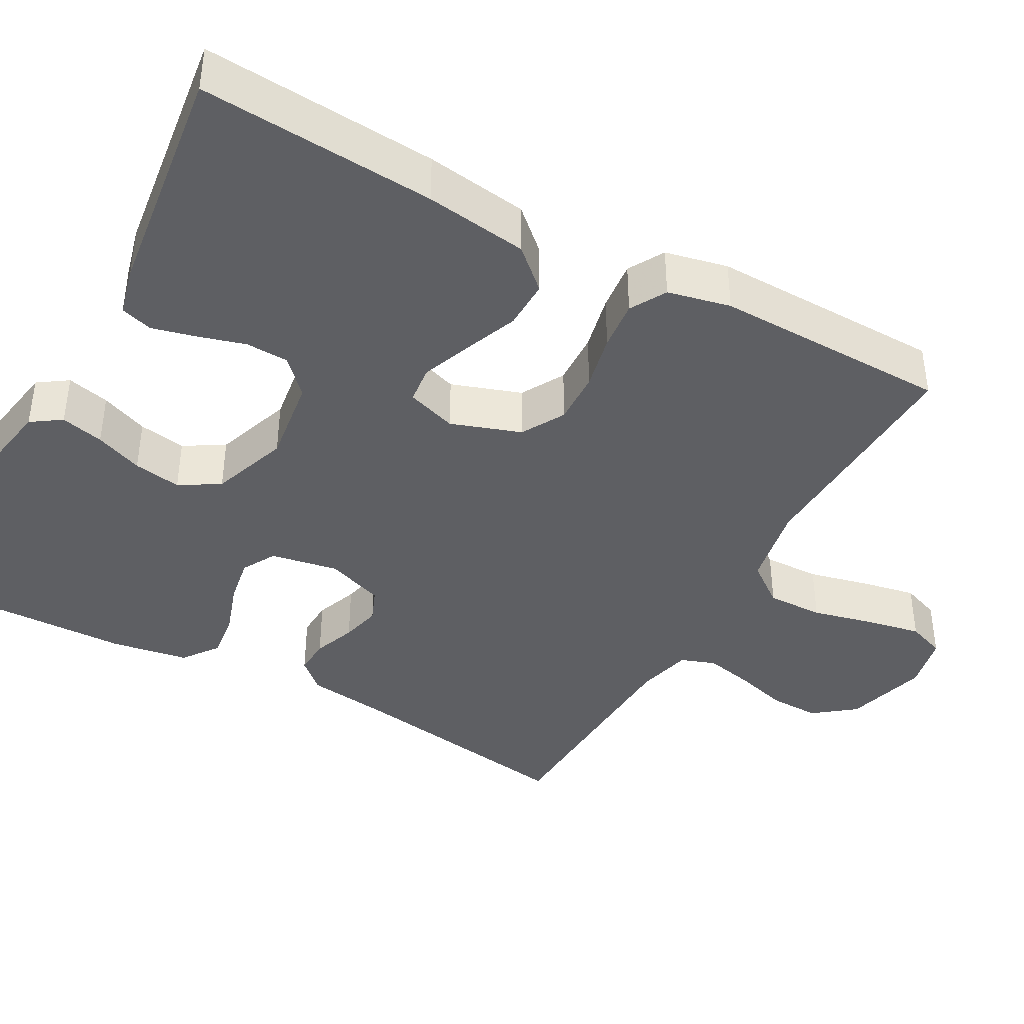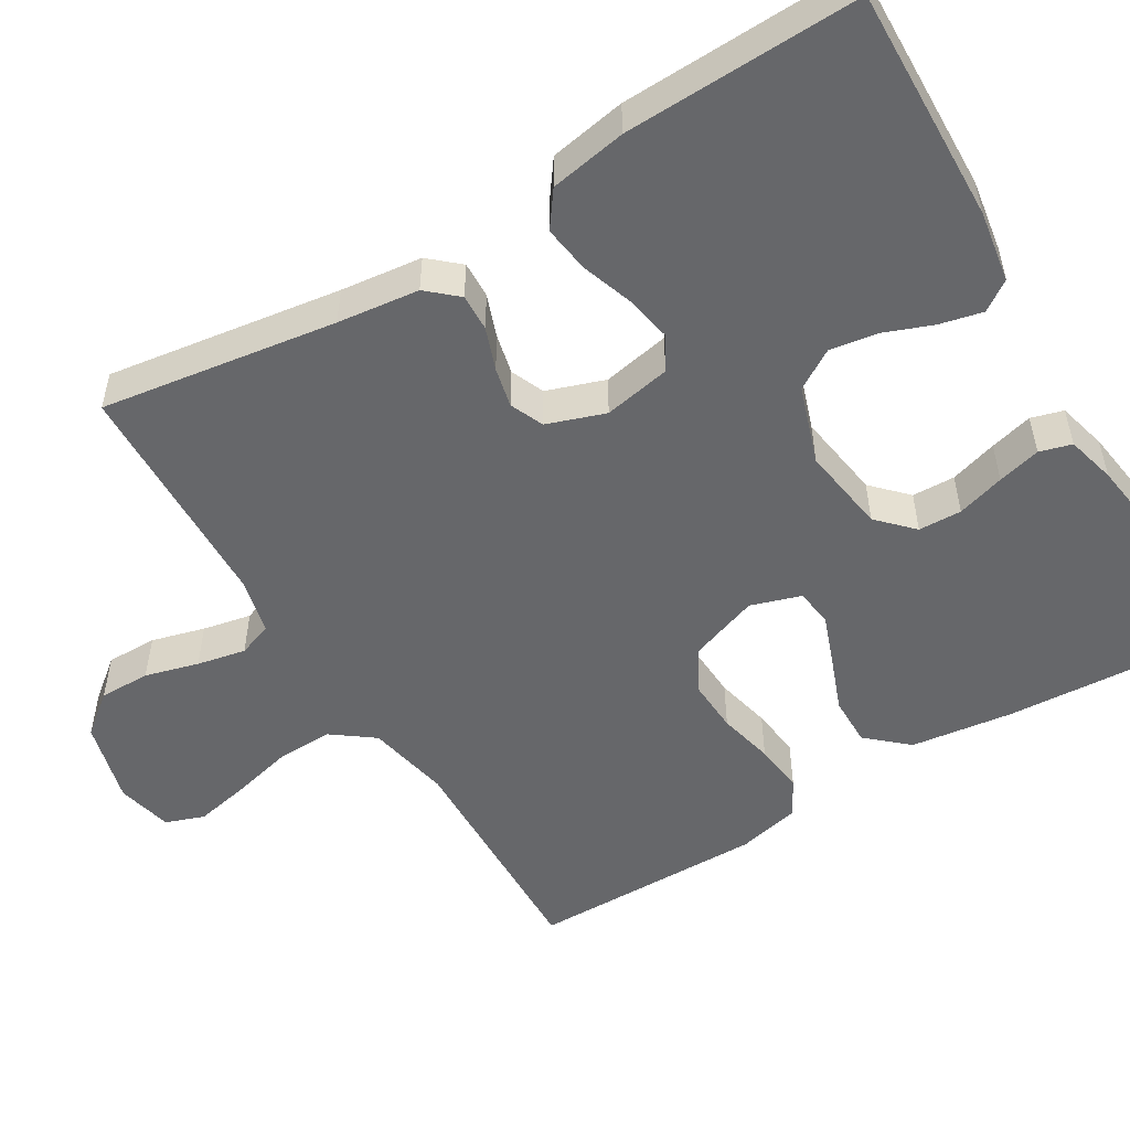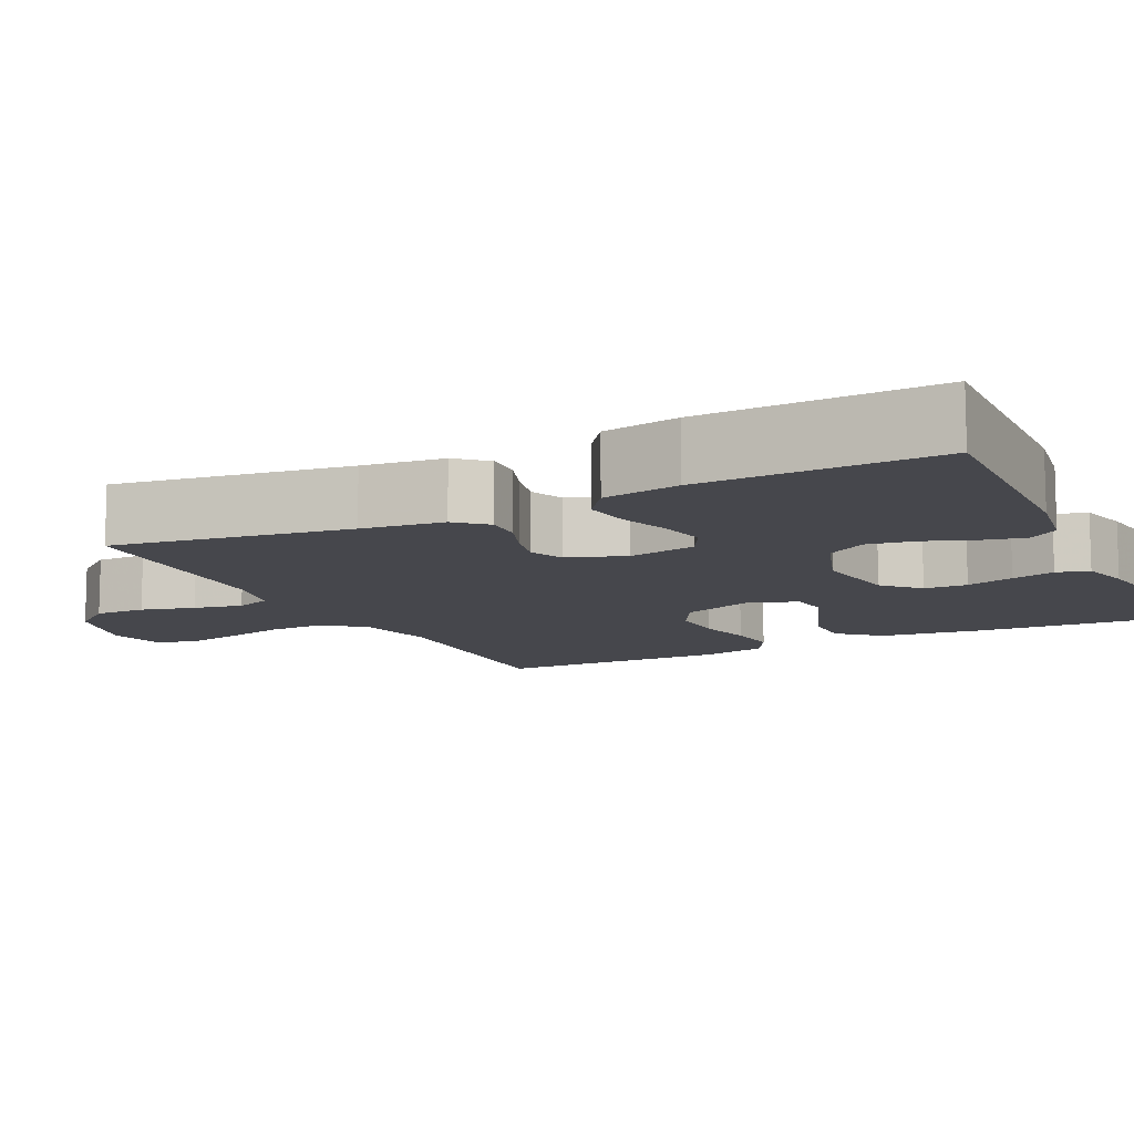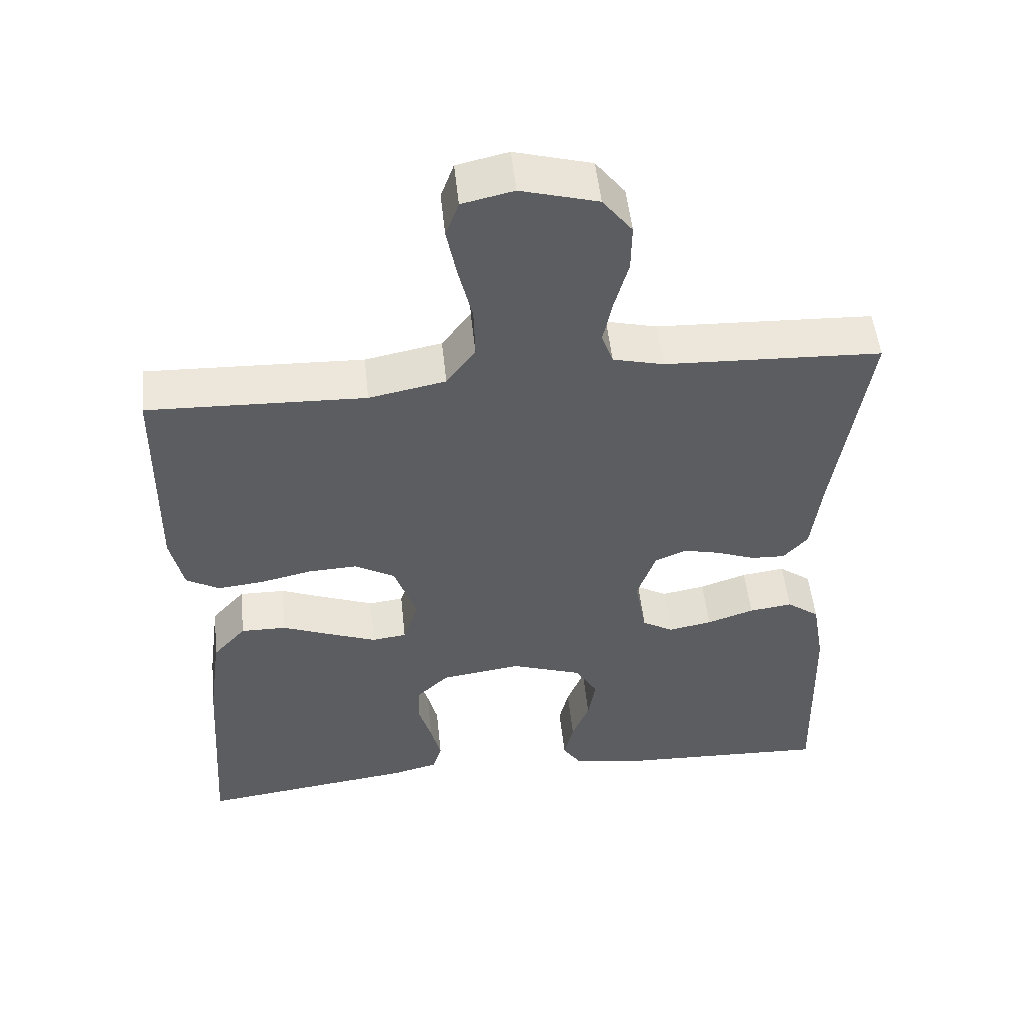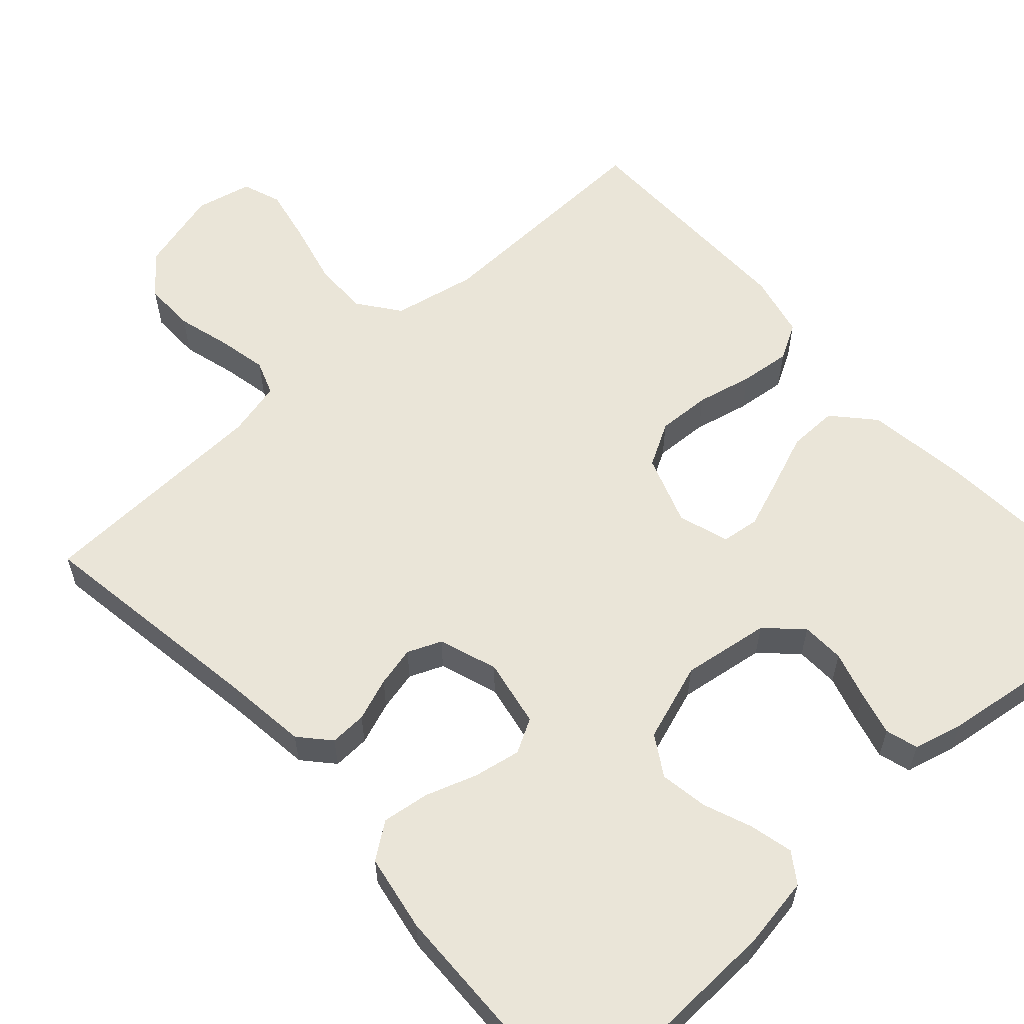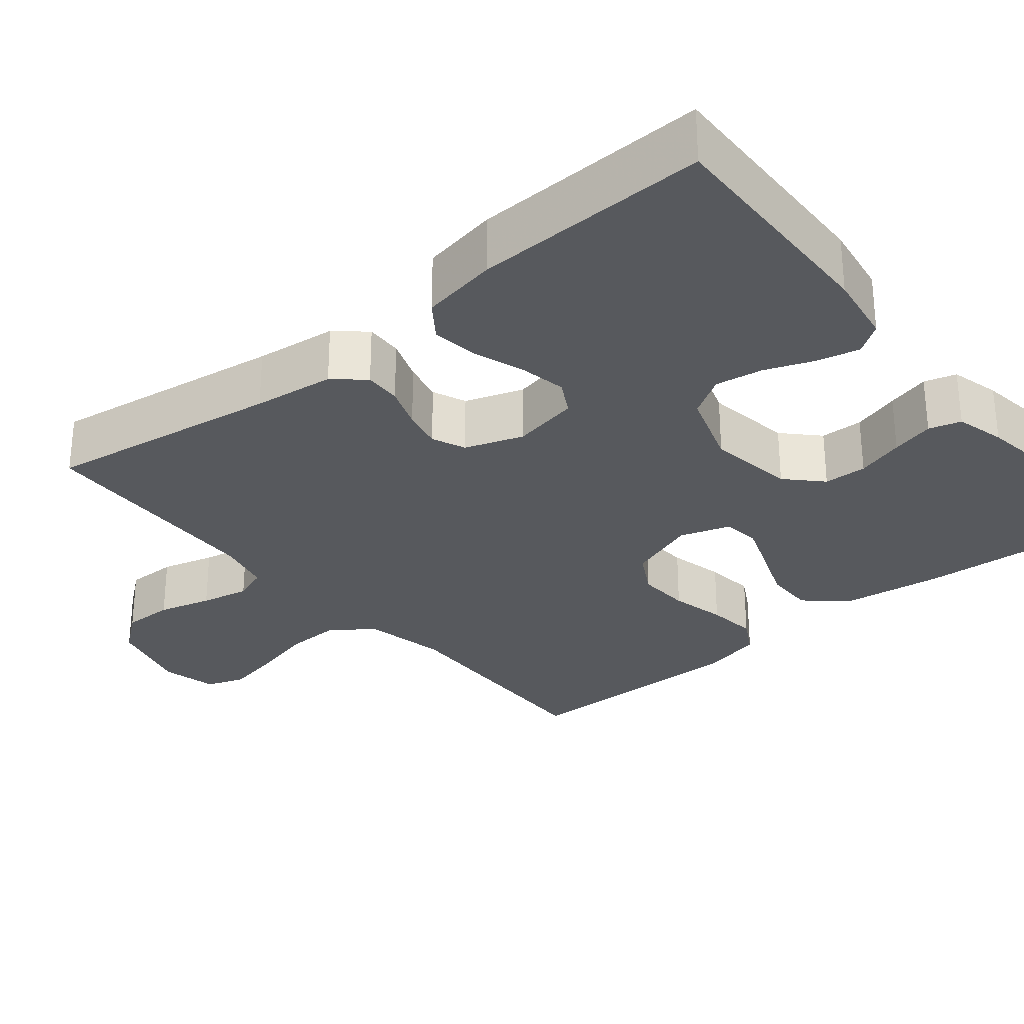
<metadata>
{"format":"obj","ext":"obj","renderer":"f3d","projection":"perspective","resolution":1024,"background":"white","views":[{"elev":-40.6,"azim":-119.1,"up":"+Y"},{"elev":-52.2,"azim":121.4,"up":"+Y"},{"elev":-11.0,"azim":116.5,"up":"+Y"},{"elev":51.5,"azim":-5.9,"up":"+Z"},{"elev":59.0,"azim":138.0,"up":"+Y"},{"elev":-29.4,"azim":129.8,"up":"+Y"}]}
</metadata>
<code>
v 0.5 0.07 0.5
v 0.454 0.07 0.2
v 0.441 0.07 0.096
v 0.407 0.07 0.058
v 0.36 0.07 0.06
v 0.306 0.07 0.08
v 0.255 0.07 0.092
v 0.212 0.07 0.074
v 0.186 0.07 0
v 0.202 0.07 -0.086
v 0.245 0.07 -0.11
v 0.305 0.07 -0.099
v 0.37 0.07 -0.077
v 0.43 0.07 -0.069
v 0.475 0.07 -0.102
v 0.492 0.07 -0.2
v 0.5 0.07 -0.5
v 0.2 0.07 -0.489
v 0.109 0.07 -0.474
v 0.083 0.07 -0.436
v 0.096 0.07 -0.381
v 0.12 0.07 -0.32
v 0.13 0.07 -0.259
v 0.099 0.07 -0.208
v 0 0.07 -0.174
v -0.111 0.07 -0.19
v -0.155 0.07 -0.232
v -0.157 0.07 -0.287
v -0.139 0.07 -0.348
v -0.125 0.07 -0.403
v -0.137 0.07 -0.444
v -0.2 0.07 -0.46
v -0.5 0.07 -0.5
v -0.48 0.07 -0.2
v -0.462 0.07 -0.069
v -0.416 0.07 -0.018
v -0.353 0.07 -0.019
v -0.284 0.07 -0.046
v -0.22 0.07 -0.07
v -0.172 0.07 -0.064
v -0.151 0.07 0
v -0.182 0.07 0.089
v -0.237 0.07 0.12
v -0.305 0.07 0.117
v -0.376 0.07 0.101
v -0.44 0.07 0.094
v -0.486 0.07 0.12
v -0.504 0.07 0.2
v -0.5 0.07 0.5
v -0.2 0.07 0.49
v -0.094 0.07 0.511
v -0.054 0.07 0.564
v -0.056 0.07 0.636
v -0.075 0.07 0.714
v -0.089 0.07 0.784
v -0.071 0.07 0.833
v 0 0.07 0.849
v 0.106 0.07 0.82
v 0.147 0.07 0.768
v 0.146 0.07 0.703
v 0.127 0.07 0.635
v 0.114 0.07 0.573
v 0.13 0.07 0.529
v 0.2 0.07 0.512
v 0.5 0 0.5
v 0.454 0 0.2
v 0.441 0 0.096
v 0.407 0 0.058
v 0.36 0 0.06
v 0.306 0 0.08
v 0.255 0 0.092
v 0.212 0 0.074
v 0.186 0 0
v 0.202 0 -0.086
v 0.245 0 -0.11
v 0.305 0 -0.099
v 0.37 0 -0.077
v 0.43 0 -0.069
v 0.475 0 -0.102
v 0.492 0 -0.2
v 0.5 0 -0.5
v 0.2 0 -0.489
v 0.109 0 -0.474
v 0.083 0 -0.436
v 0.096 0 -0.381
v 0.12 0 -0.32
v 0.13 0 -0.259
v 0.099 0 -0.208
v 0 0 -0.174
v -0.111 0 -0.19
v -0.155 0 -0.232
v -0.157 0 -0.287
v -0.139 0 -0.348
v -0.125 0 -0.403
v -0.137 0 -0.444
v -0.2 0 -0.46
v -0.5 0 -0.5
v -0.48 0 -0.2
v -0.462 0 -0.069
v -0.416 0 -0.018
v -0.353 0 -0.019
v -0.284 0 -0.046
v -0.22 0 -0.07
v -0.172 0 -0.064
v -0.151 0 0
v -0.182 0 0.089
v -0.237 0 0.12
v -0.305 0 0.117
v -0.376 0 0.101
v -0.44 0 0.094
v -0.486 0 0.12
v -0.504 0 0.2
v -0.5 0 0.5
v -0.2 0 0.49
v -0.094 0 0.511
v -0.054 0 0.564
v -0.056 0 0.636
v -0.075 0 0.714
v -0.089 0 0.784
v -0.071 0 0.833
v 0 0 0.849
v 0.106 0 0.82
v 0.147 0 0.768
v 0.146 0 0.703
v 0.127 0 0.635
v 0.114 0 0.573
v 0.13 0 0.529
v 0.2 0 0.512
f 58 59 60 61
f 58 61 62
f 57 58 62
f 56 57 62 63
f 53 54 55 56
f 47 48 49 50
f 47 50 51
f 44 45 46 47
f 43 44 47 51
f 42 43 51 52
f 35 36 37 38
f 35 38 39
f 34 35 39
f 33 34 39 40
f 28 29 30 31
f 28 31 32 33
f 19 20 21 22
f 19 22 23
f 18 19 23
f 17 18 23
f 16 17 23 24
f 12 13 14 15
f 11 12 15 16
f 3 4 5 6
f 2 3 6 7
f 64 1 2 7
f 63 64 7 8
f 53 56 63 8
f 52 53 8 9
f 41 42 52 9
f 40 41 9 10
f 27 28 33 40
f 26 27 40
f 25 26 40 10
f 11 16 24 25
f 10 11 25
f 125 124 123 122
f 126 125 122
f 126 122 121
f 127 126 121 120
f 120 119 118 117
f 114 113 112 111
f 115 114 111
f 111 110 109 108
f 115 111 108 107
f 116 115 107 106
f 102 101 100 99
f 103 102 99
f 103 99 98
f 104 103 98 97
f 95 94 93 92
f 97 96 95 92
f 86 85 84 83
f 87 86 83
f 87 83 82
f 87 82 81
f 88 87 81 80
f 79 78 77 76
f 80 79 76 75
f 70 69 68 67
f 71 70 67 66
f 71 66 65 128
f 72 71 128 127
f 72 127 120 117
f 73 72 117 116
f 73 116 106 105
f 74 73 105 104
f 104 97 92 91
f 104 91 90
f 74 104 90 89
f 89 88 80 75
f 89 75 74
f 1 65 66 2
f 2 66 67 3
f 3 67 68 4
f 4 68 69 5
f 5 69 70 6
f 6 70 71 7
f 7 71 72 8
f 8 72 73 9
f 9 73 74 10
f 10 74 75 11
f 11 75 76 12
f 12 76 77 13
f 13 77 78 14
f 14 78 79 15
f 15 79 80 16
f 16 80 81 17
f 17 81 82 18
f 18 82 83 19
f 19 83 84 20
f 20 84 85 21
f 21 85 86 22
f 22 86 87 23
f 23 87 88 24
f 24 88 89 25
f 25 89 90 26
f 26 90 91 27
f 27 91 92 28
f 28 92 93 29
f 29 93 94 30
f 30 94 95 31
f 31 95 96 32
f 32 96 97 33
f 33 97 98 34
f 34 98 99 35
f 35 99 100 36
f 36 100 101 37
f 37 101 102 38
f 38 102 103 39
f 39 103 104 40
f 40 104 105 41
f 41 105 106 42
f 42 106 107 43
f 43 107 108 44
f 44 108 109 45
f 45 109 110 46
f 46 110 111 47
f 47 111 112 48
f 48 112 113 49
f 49 113 114 50
f 50 114 115 51
f 51 115 116 52
f 52 116 117 53
f 53 117 118 54
f 54 118 119 55
f 55 119 120 56
f 56 120 121 57
f 57 121 122 58
f 58 122 123 59
f 59 123 124 60
f 60 124 125 61
f 61 125 126 62
f 62 126 127 63
f 63 127 128 64
f 64 128 65 1

</code>
